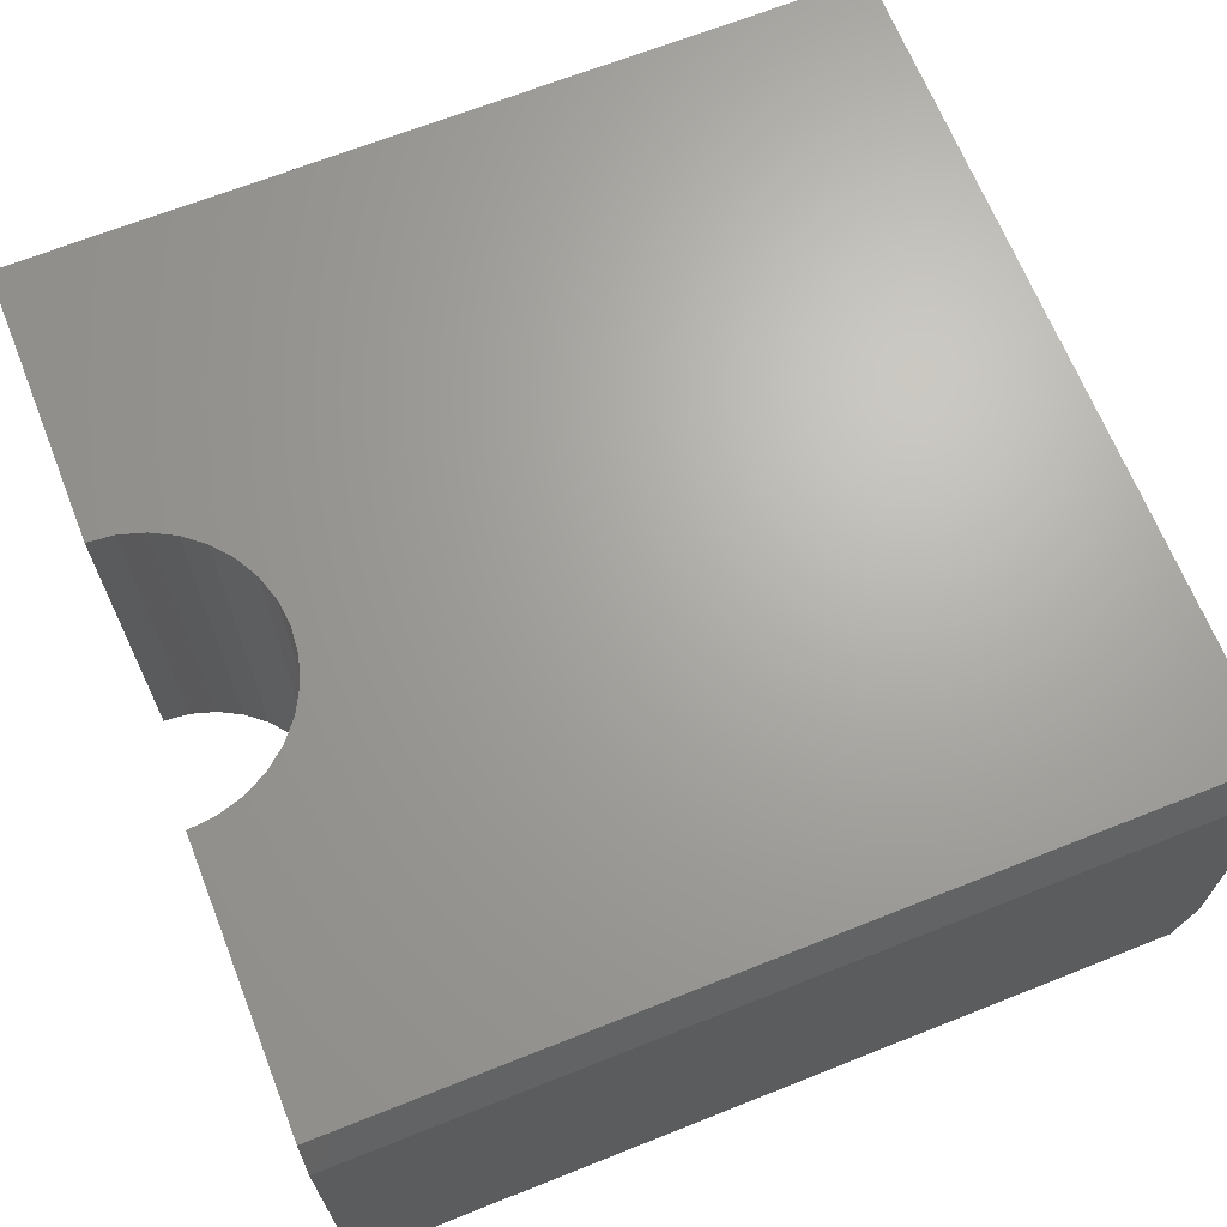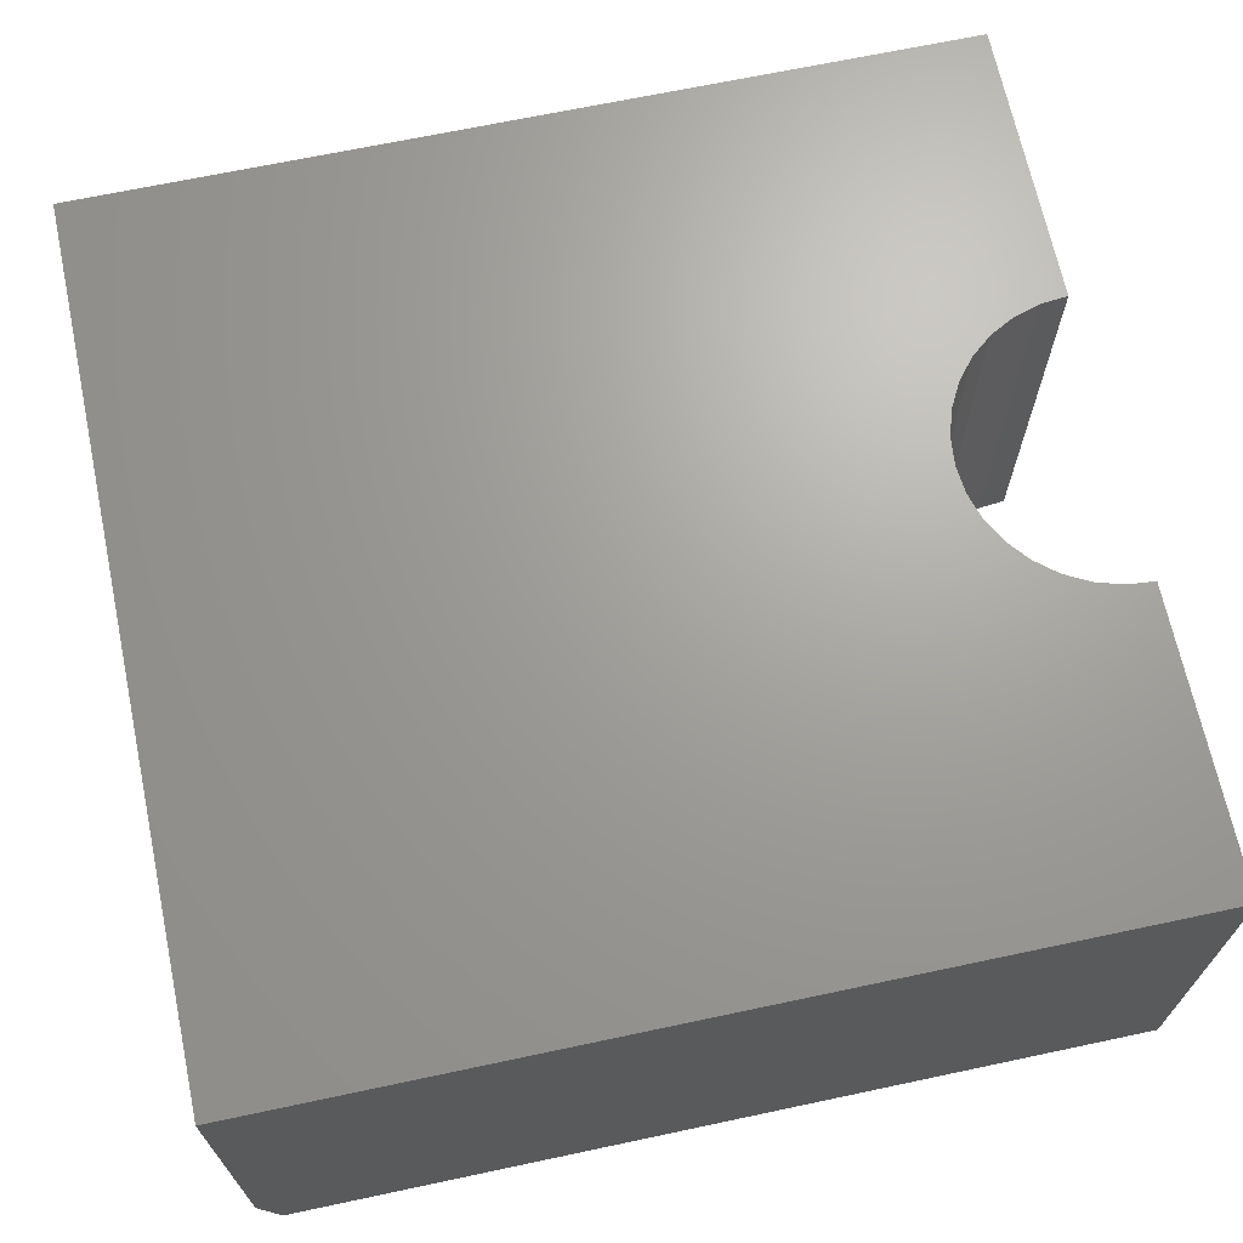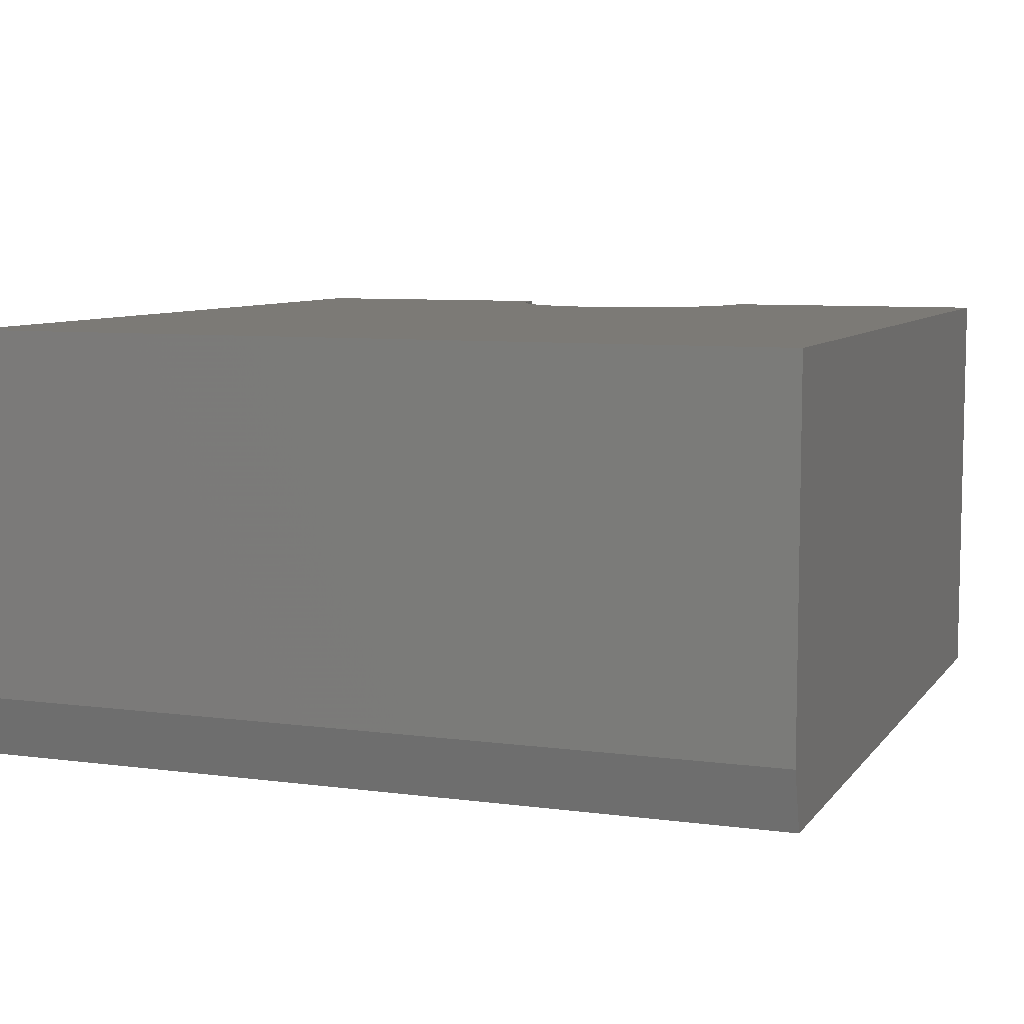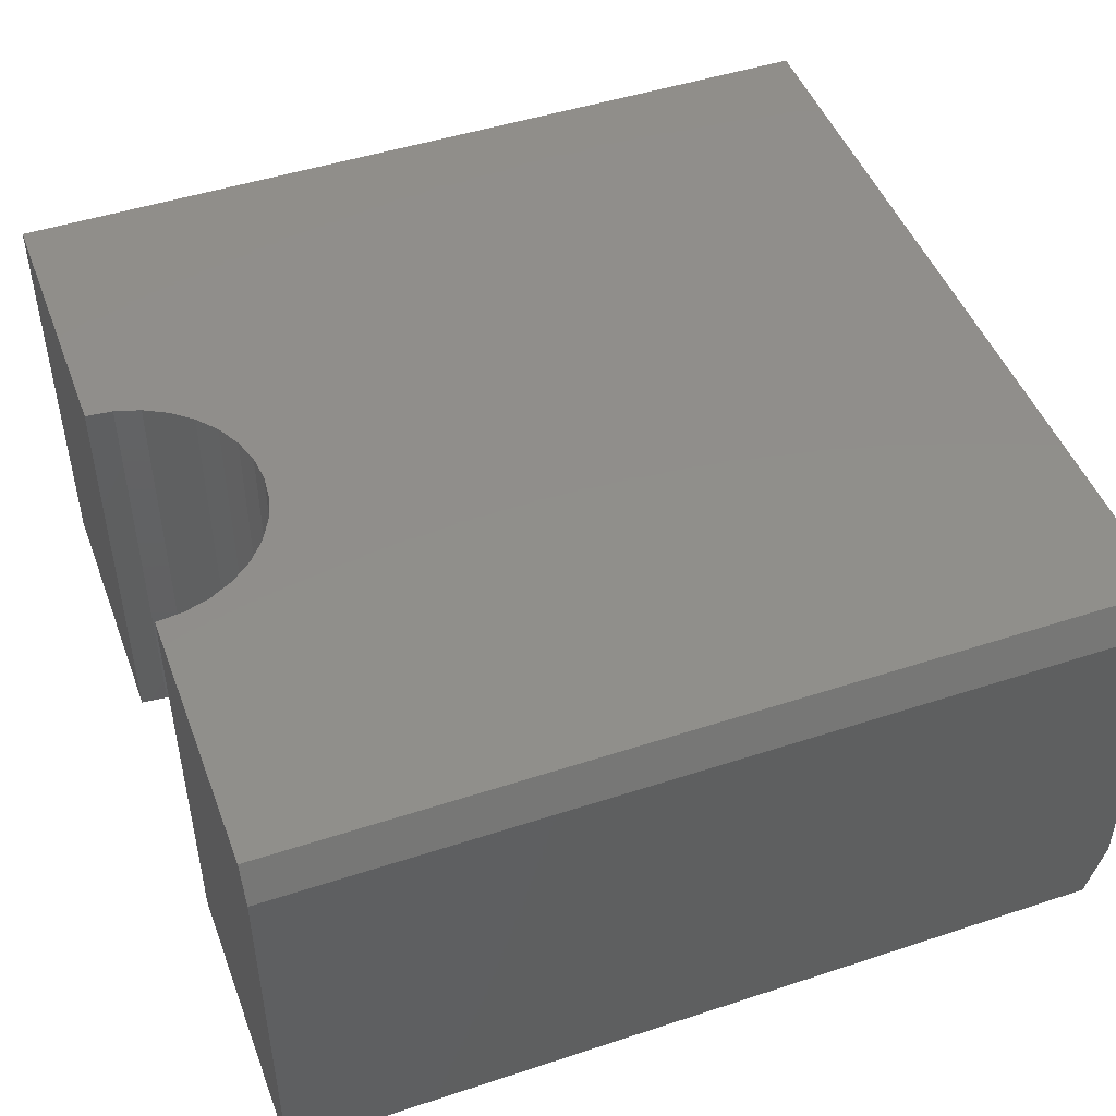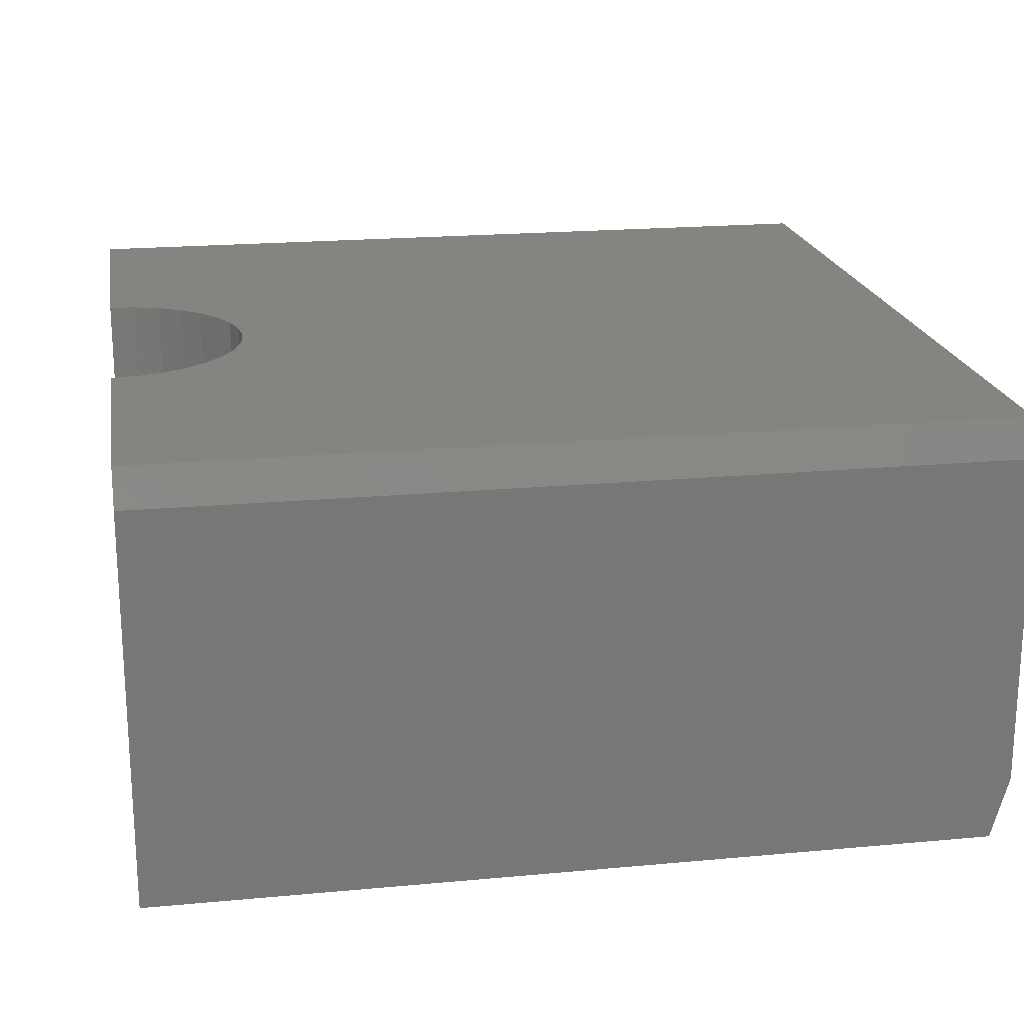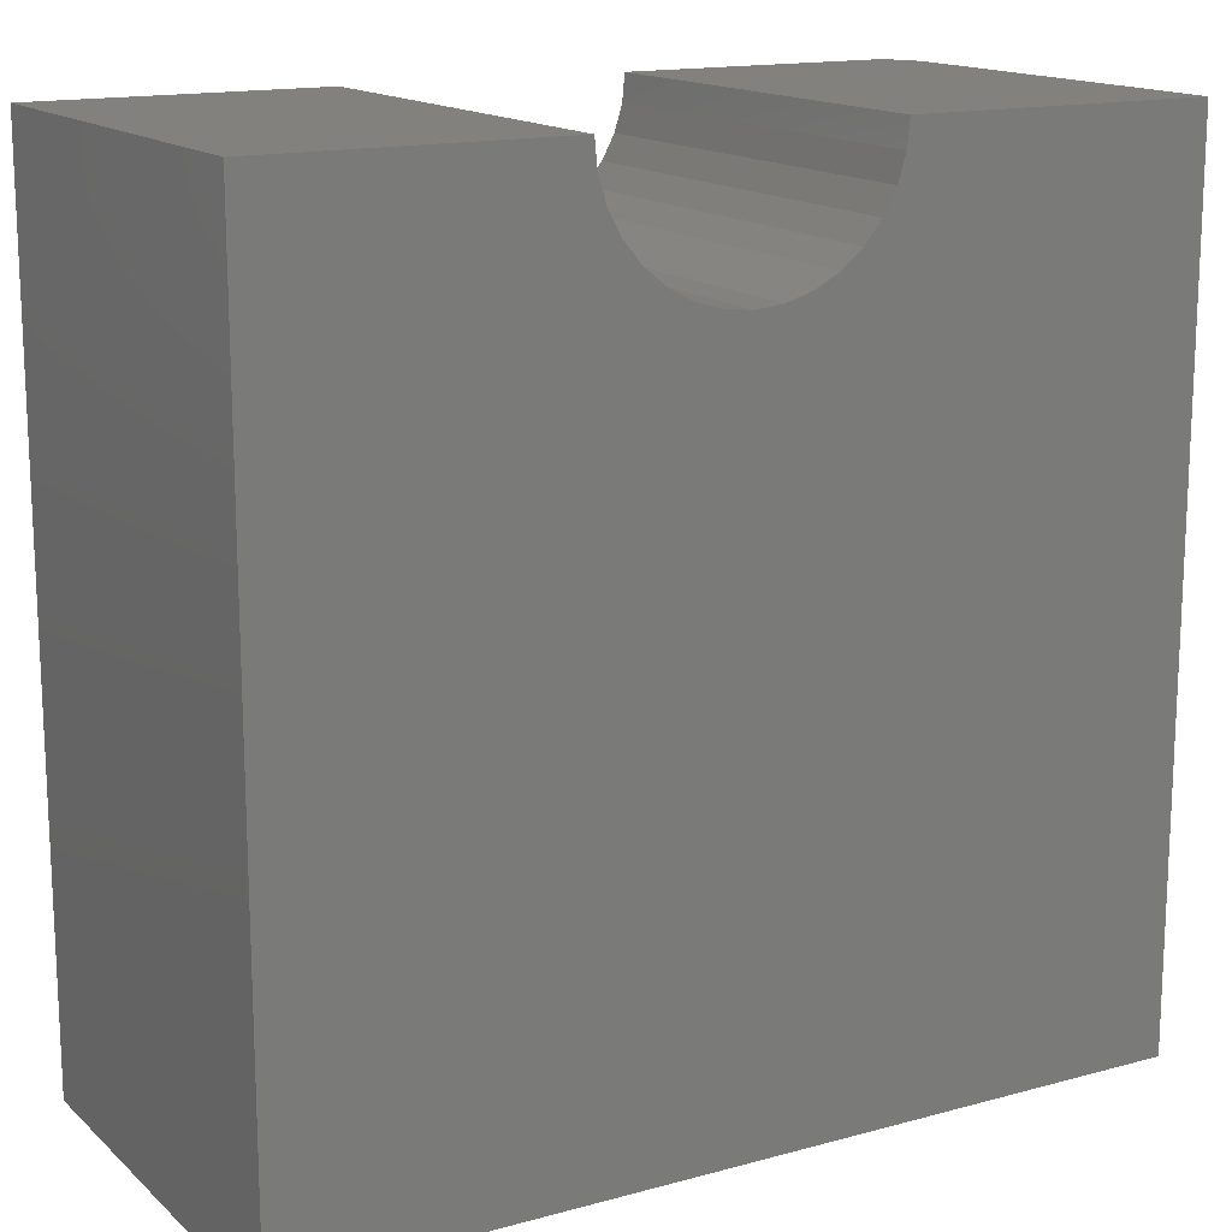
<metadata>
{"format":"stl","ext":"stl","renderer":"f3d","projection":"perspective","resolution":1024,"background":"white","views":[{"elev":67.2,"azim":68.3,"up":"+Y"},{"elev":68.1,"azim":-102.0,"up":"+Y"},{"elev":7.7,"azim":-159.3,"up":"+Y"},{"elev":47.6,"azim":69.7,"up":"+Y"},{"elev":20.0,"azim":80.3,"up":"+Y"},{"elev":15.3,"azim":-30.0,"up":"+Z"}]}
</metadata>
<code>
# stl→obj: 46 verts, 88 faces
v 0.2852 0.6758 0.6289
v 0.3088 0.2969 0.6312
v 0.3088 0.6758 0.6312
v 0.3315 0.2969 0.6381
v 0.3315 0.6758 0.6381
v 0.3524 0.2969 0.6493
v 0.3524 0.6758 0.6493
v 0.3708 0.2969 0.6644
v 0.3708 0.6758 0.6644
v 0.3858 0.2969 0.6827
v 0.3858 0.6758 0.6827
v 0.397 0.2969 0.7037
v 0.397 0.6758 0.7037
v 0.4039 0.2969 0.7264
v 0.4039 0.6758 0.7264
v 0.4062 0.2969 0.75
v 0.4062 0.6758 0.75
v 0.2852 0.2969 0.6289
v 0.2615 0.6758 0.6312
v 0.2615 0.2969 0.6312
v 0.2388 0.6758 0.6381
v 0.2388 0.2969 0.6381
v 0.2179 0.6758 0.6493
v 0.2179 0.2969 0.6493
v 0.1995 0.6758 0.6644
v 0.1995 0.2969 0.6644
v 0.1845 0.6758 0.6827
v 0.1845 0.2969 0.6827
v 0.1733 0.6758 0.7037
v 0.1733 0.2969 0.7037
v 0.1664 0.6758 0.7264
v 0.1664 0.2969 0.7264
v 0.1641 0.6758 0.75
v 0.1641 0.2969 0.75
v 0.6641 0.2969 0.75
v 0.6641 0.6446 0.75
v 0.6484 0.6758 0.75
v -0.08594 0.2969 0.75
v -0.08594 0.6758 0.75
v -0.08594 0.6758 0
v 0.6484 0.6758 0
v 0.6641 0.2969 0.01562
v -0.08594 0.2969 0.01562
v 0.6641 0.6446 0
v 0.6641 0.3516 0
v -0.08594 0.3516 0
f 1 2 3
f 3 2 4
f 3 4 5
f 5 4 6
f 5 6 7
f 7 6 8
f 7 8 9
f 9 8 10
f 9 10 11
f 11 10 12
f 11 12 13
f 13 12 14
f 13 14 15
f 15 14 16
f 15 16 17
f 2 1 18
f 18 1 19
f 18 19 20
f 20 19 21
f 20 21 22
f 22 21 23
f 22 23 24
f 24 23 25
f 24 25 26
f 26 25 27
f 26 27 28
f 28 27 29
f 28 29 30
f 30 29 31
f 30 31 32
f 32 31 33
f 32 33 34
f 16 35 17
f 17 35 36
f 17 36 37
f 38 34 39
f 39 34 33
f 37 15 17
f 39 33 31
f 40 39 31
f 40 31 29
f 40 29 27
f 40 27 25
f 40 25 23
f 40 23 21
f 40 21 19
f 40 19 1
f 40 1 41
f 41 1 3
f 41 3 5
f 41 5 7
f 41 7 9
f 41 9 11
f 41 11 13
f 41 13 15
f 41 15 37
f 38 32 34
f 42 35 16
f 42 16 14
f 42 14 12
f 42 12 10
f 42 10 8
f 42 8 6
f 42 6 4
f 42 4 2
f 42 2 18
f 42 18 43
f 43 18 20
f 43 20 22
f 43 22 24
f 43 24 26
f 43 26 28
f 43 28 30
f 43 30 32
f 43 32 38
f 41 44 40
f 40 44 45
f 40 45 46
f 36 35 44
f 44 35 42
f 44 42 45
f 36 44 37
f 37 44 41
f 38 39 43
f 43 39 40
f 43 40 46
f 43 46 42
f 42 46 45

</code>
